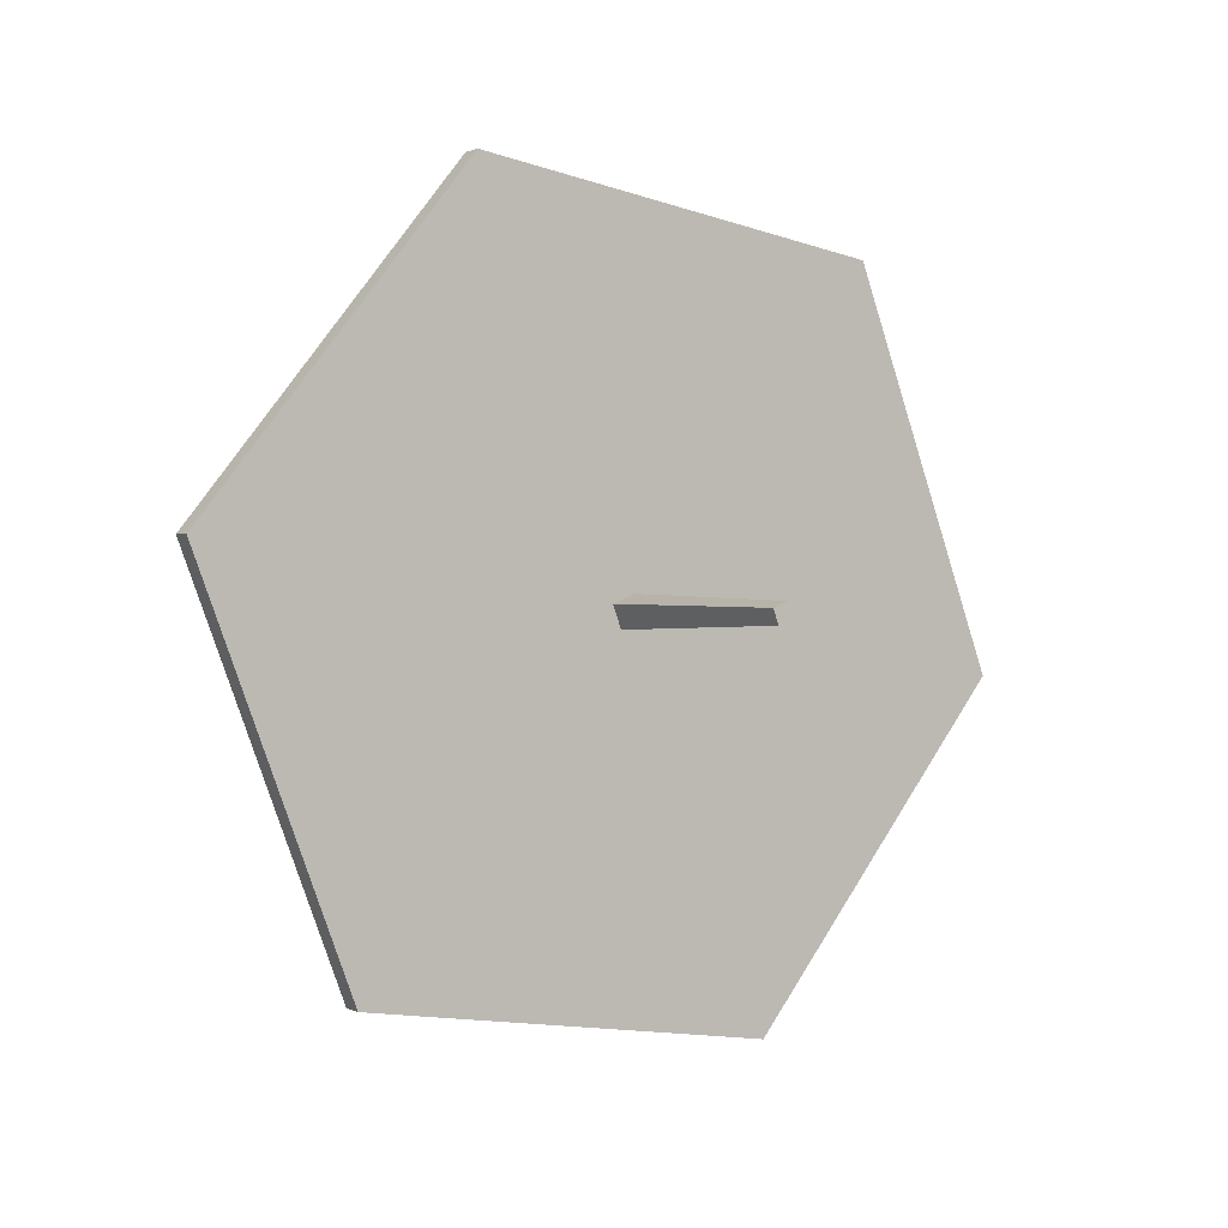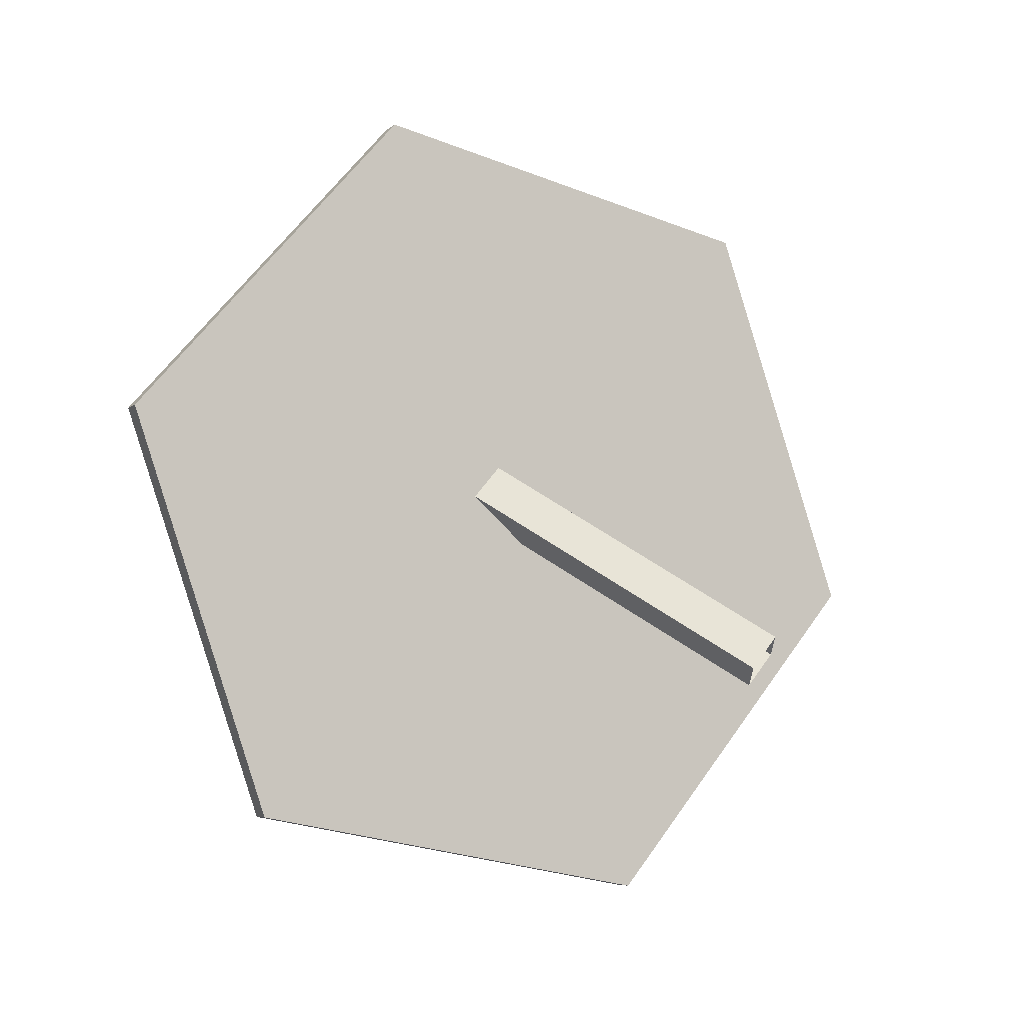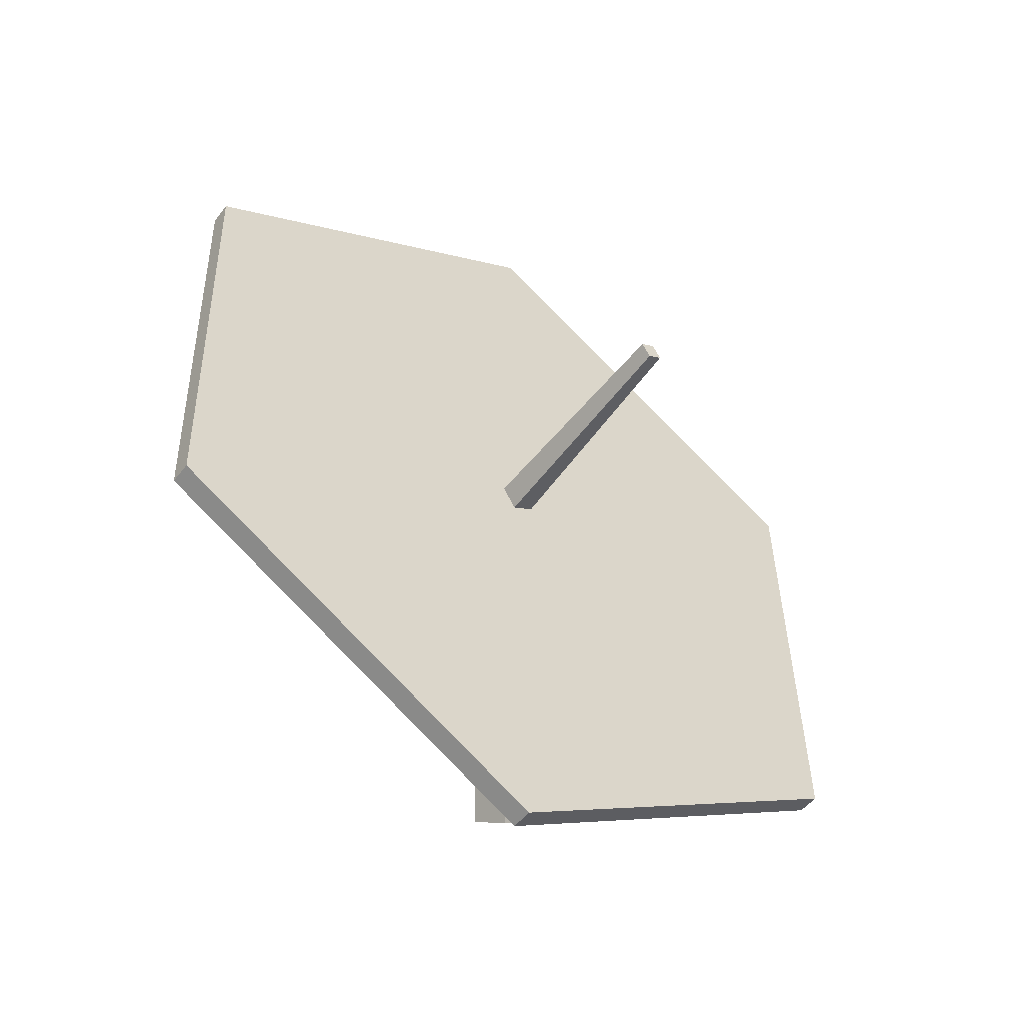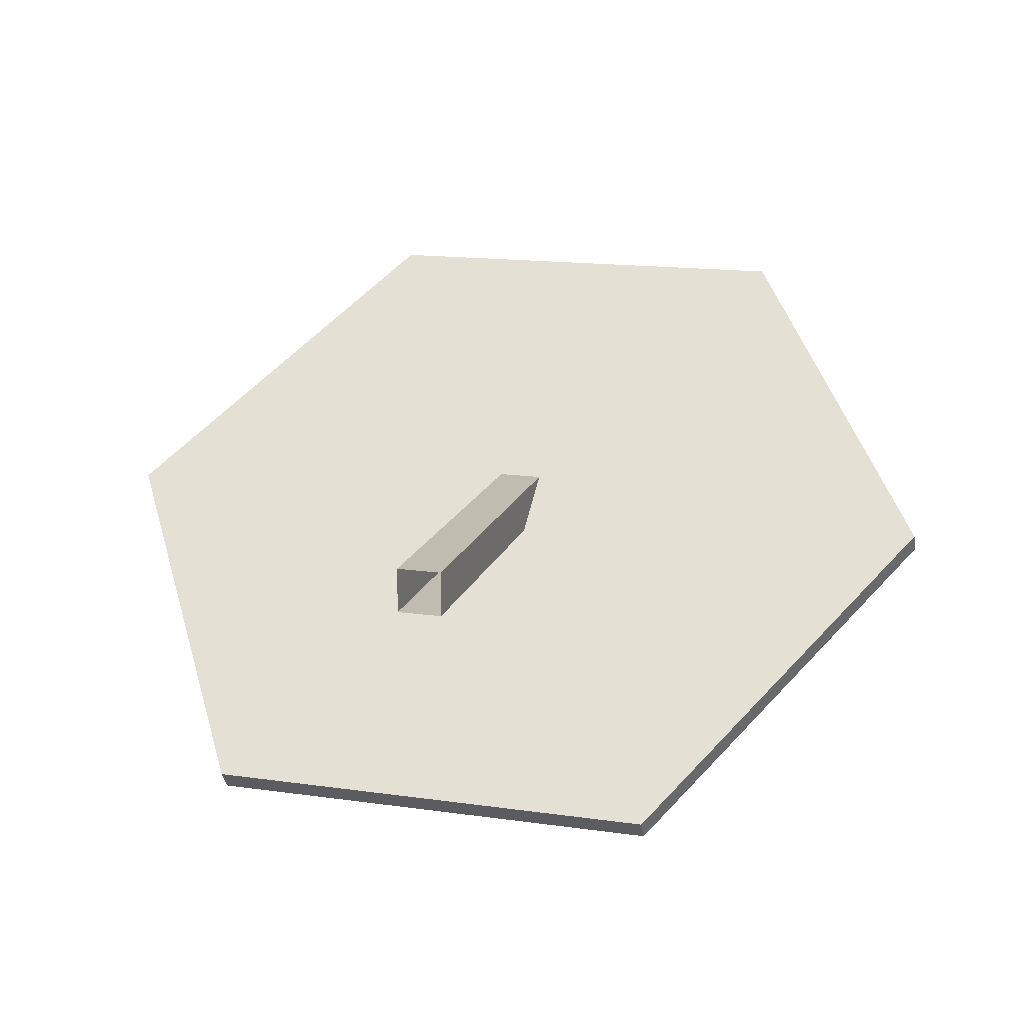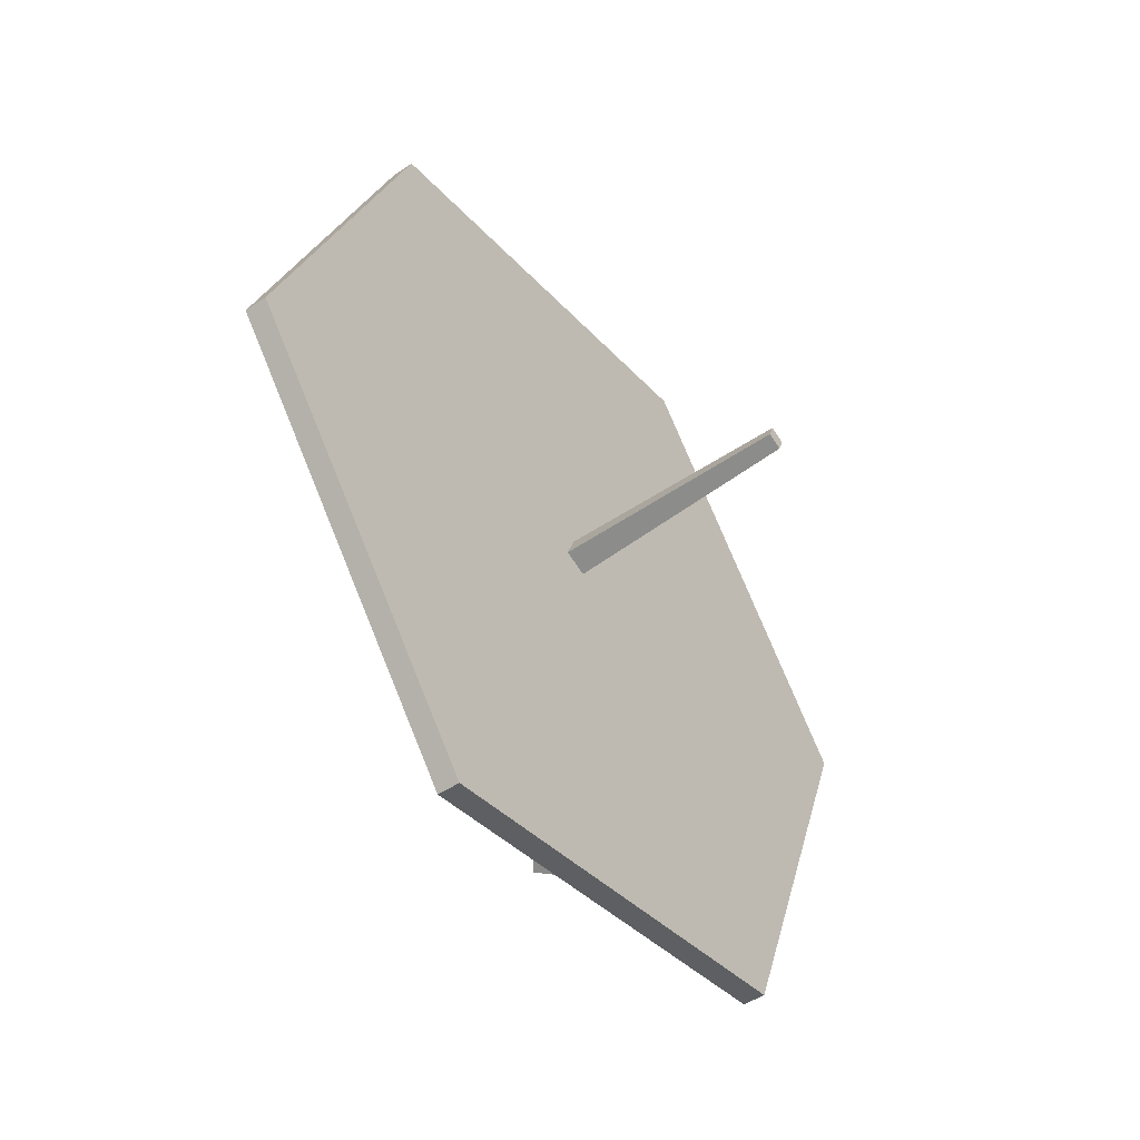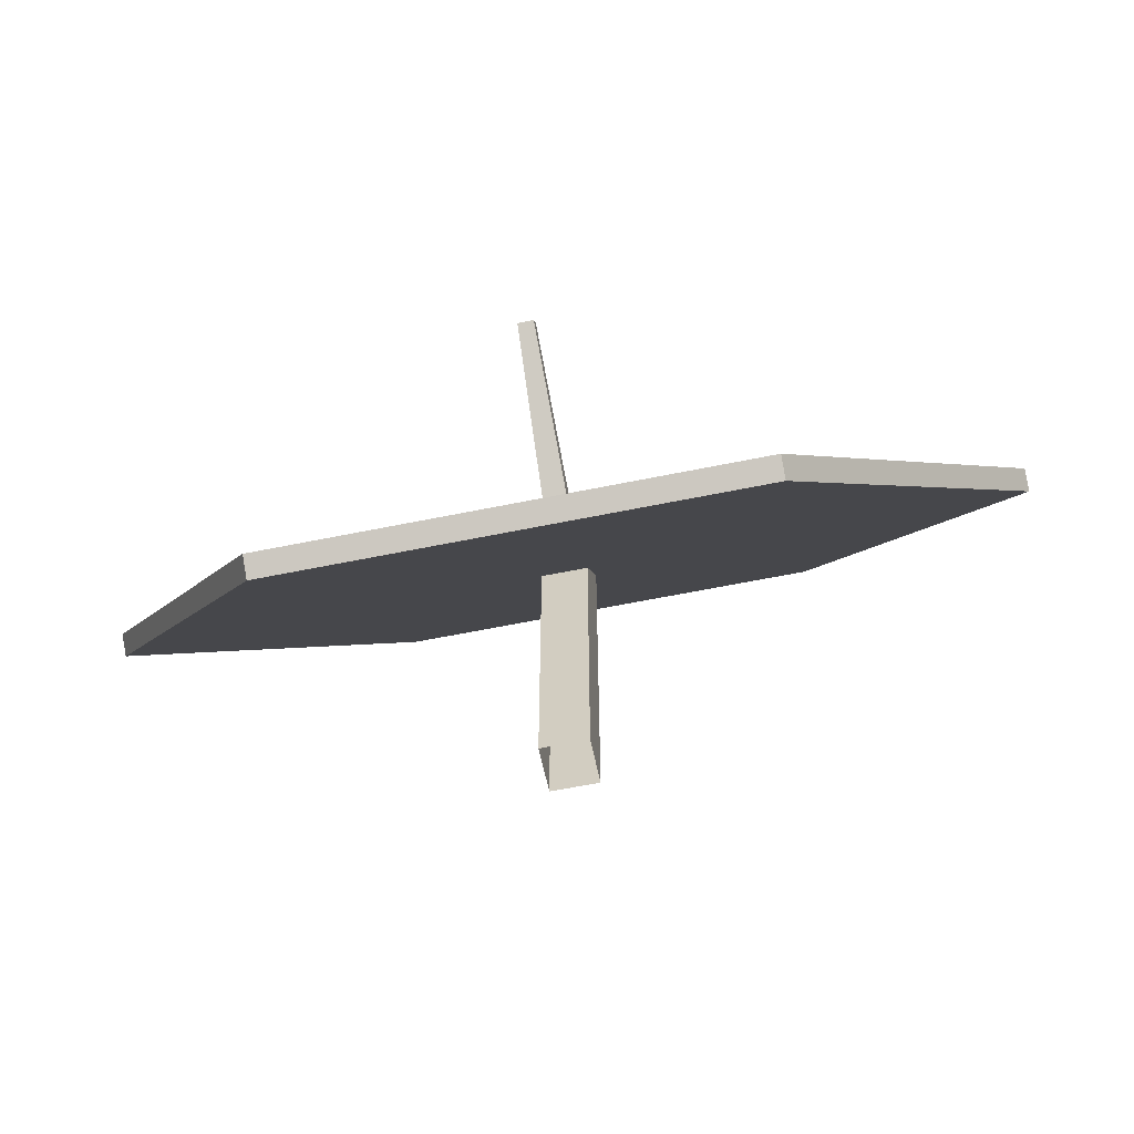
<metadata>
{"format":"obj","ext":"obj","renderer":"f3d","projection":"perspective","resolution":1024,"background":"white","views":[{"elev":-77.0,"azim":107.4,"up":"+Z"},{"elev":61.3,"azim":-54.9,"up":"+Z"},{"elev":-5.3,"azim":133.2,"up":"+Y"},{"elev":16.4,"azim":16.0,"up":"+Z"},{"elev":24.3,"azim":102.5,"up":"+Y"},{"elev":-61.1,"azim":-168.2,"up":"+Y"}]}
</metadata>
<code>
o Cube
v 0.55 0 0.45
v 0.55 0 0.55
v 0.45 0 0.55
v 0.45 0 0.45
v 0.55 0.73 0.45
v 0.55 0.85 0.55
v 0.45 0.85 0.55
v 0.45 0.73 0.45
v 0.5183 1.062 0.02993
v 0.53 0.7182 0.4724
v 0.5183 1.092 0.05092
v 0.53 0.7674 0.5068
v 0.4817 1.062 0.02993
v 0.47 0.7182 0.4724
v 0.4817 1.092 0.05092
v 0.47 0.7674 0.5068
v -0 0.02625 -0.001253
v -0 0.05493 -0.04221
v 1 0.02625 -0.001253
v 1 0.05493 -0.04221
v 1.5 0.7357 0.4955
v 1.5 0.7643 0.4545
v 1 1.445 0.9922
v 1 1.474 0.9513
v -0 1.445 0.9922
v -0 1.474 0.9513
v -0.5 0.7357 0.4955
v -0.5 0.7643 0.4545
f 18 19 17
f 19 22 21
f 21 24 23
f 24 25 23
f 18 26 22
f 25 28 27
f 27 18 17
f 19 25 27
f 18 20 19
f 19 20 22
f 21 22 24
f 24 26 25
f 22 20 18
f 18 28 26
f 26 24 22
f 25 26 28
f 27 28 18
f 27 17 19
f 19 21 23
f 23 25 19
f 5 8 7 6
f 1 5 6 2
f 2 6 7 3
f 3 7 8 4
f 5 1 4 8
f 14 10 12 16
f 12 11 15 16
f 10 9 11 12
f 14 13 9 10
f 16 15 13 14
f 9 13 15 11

</code>
